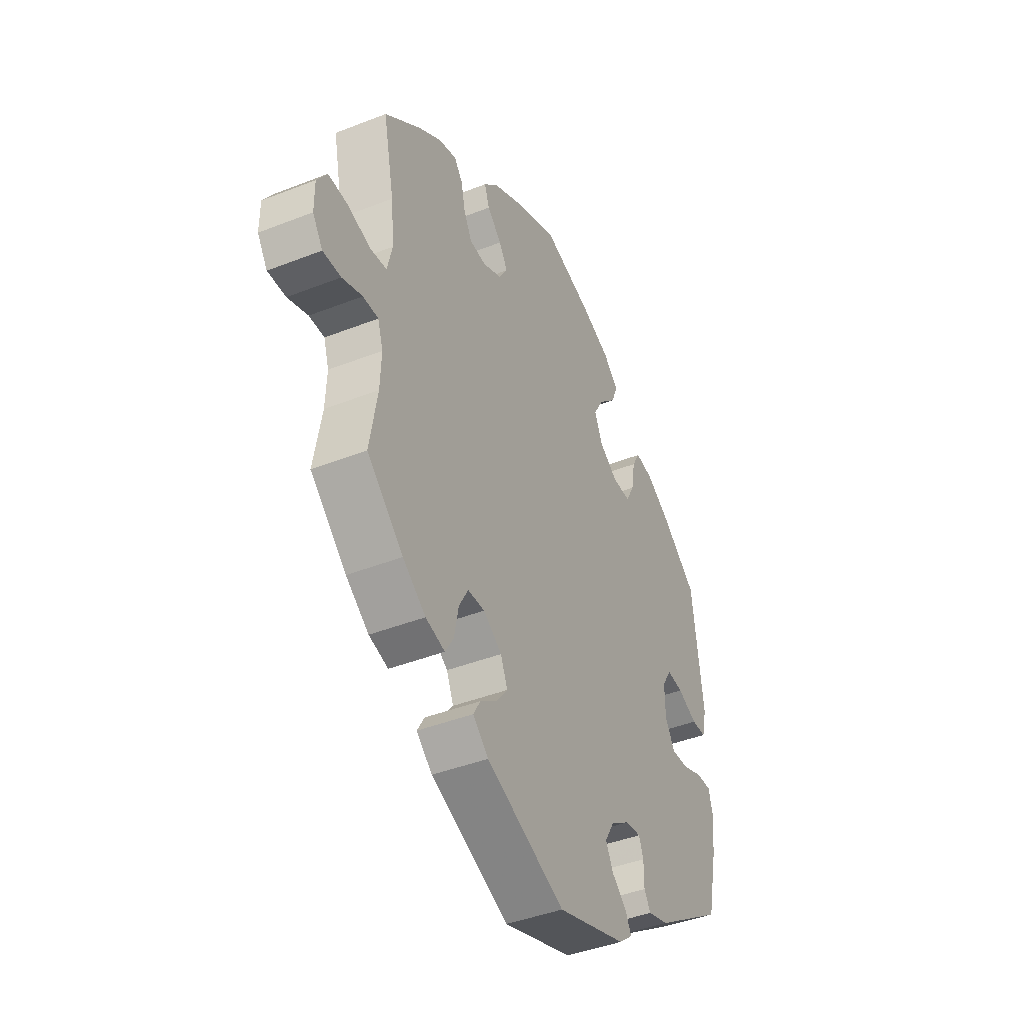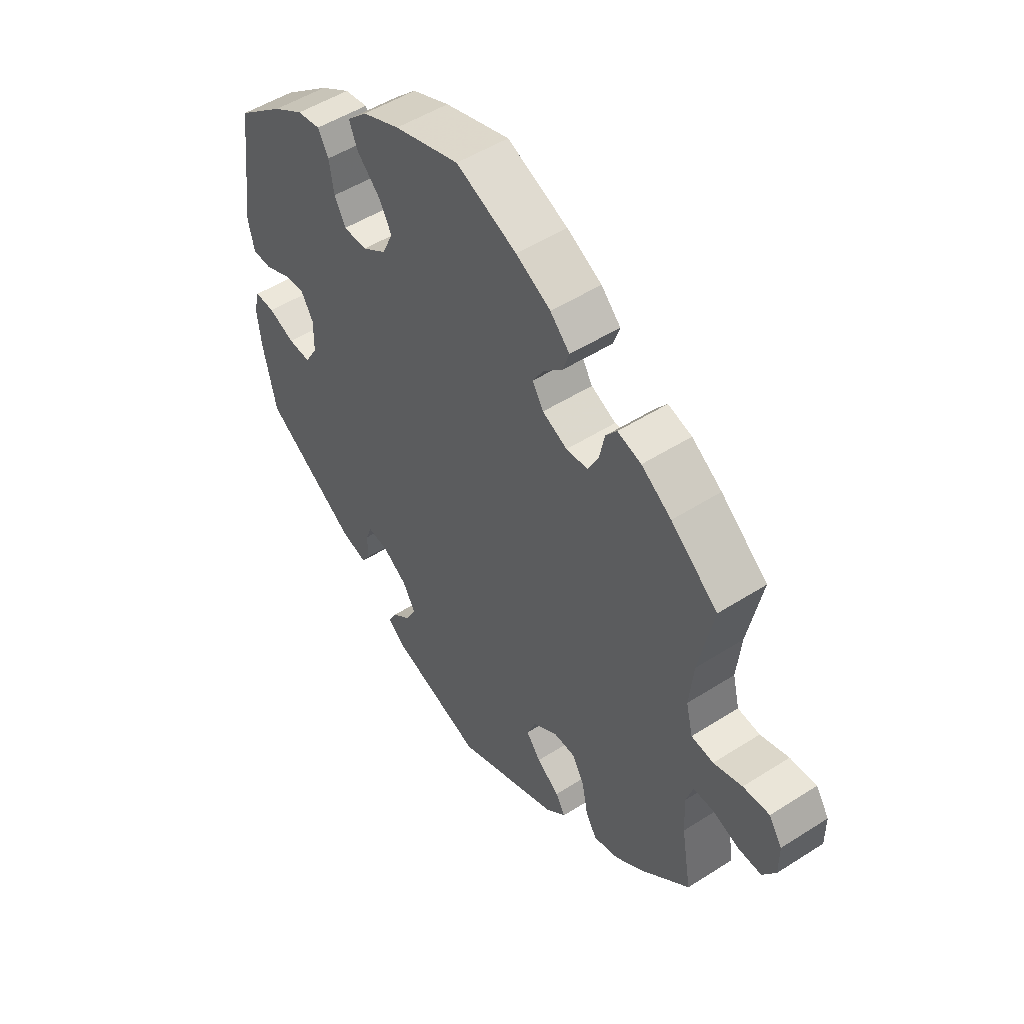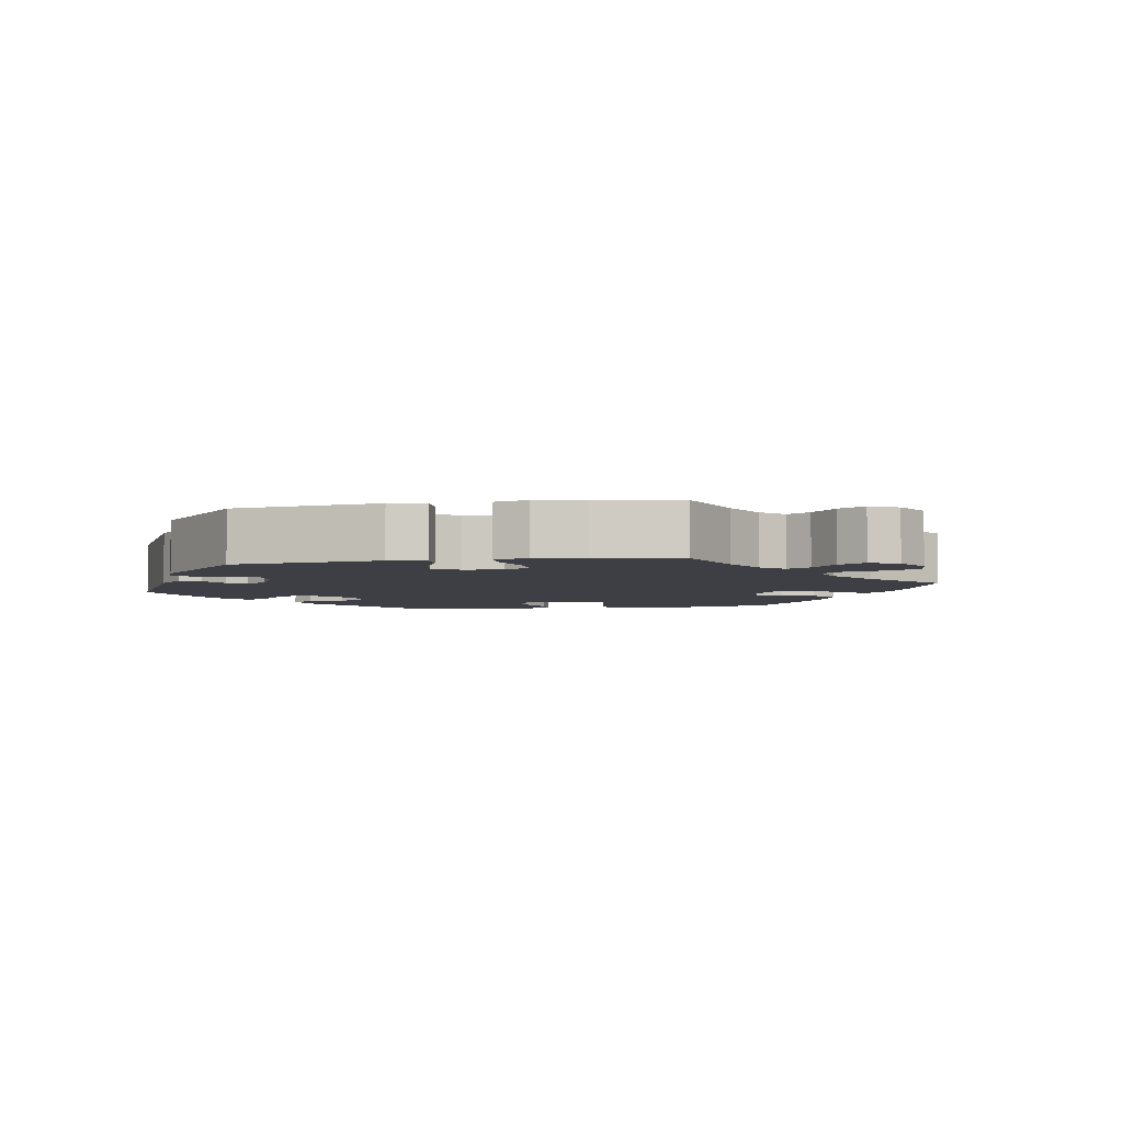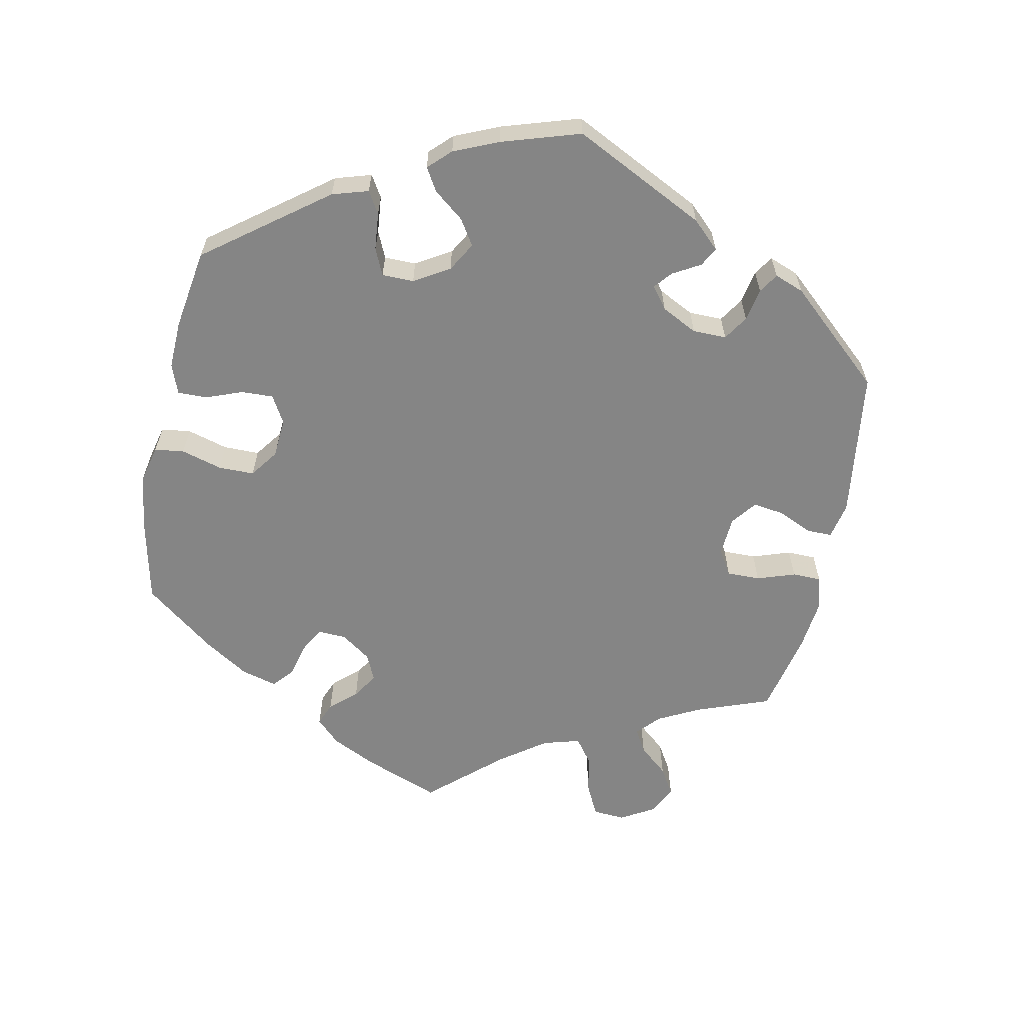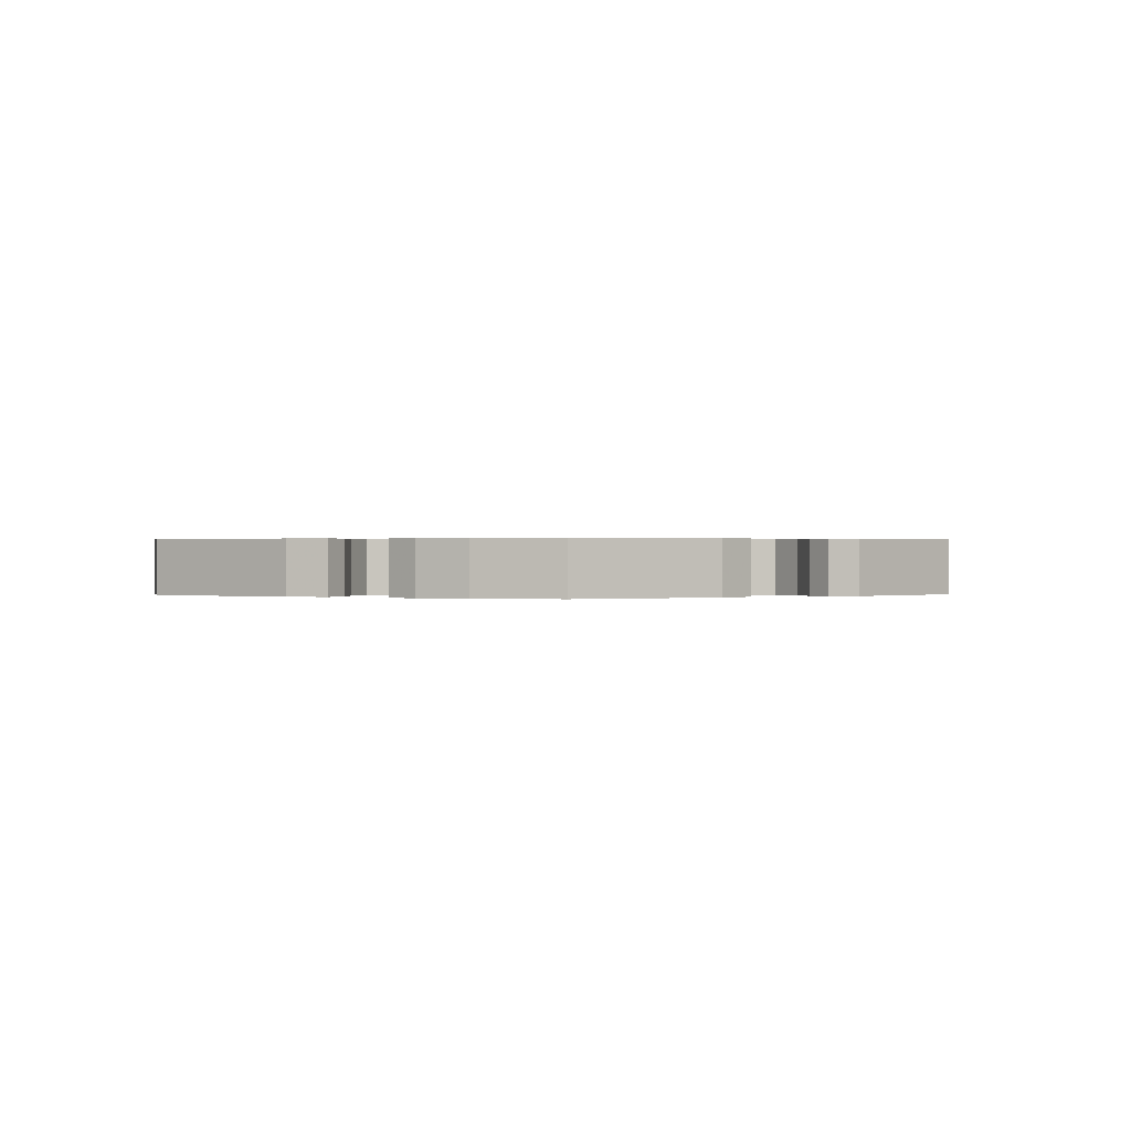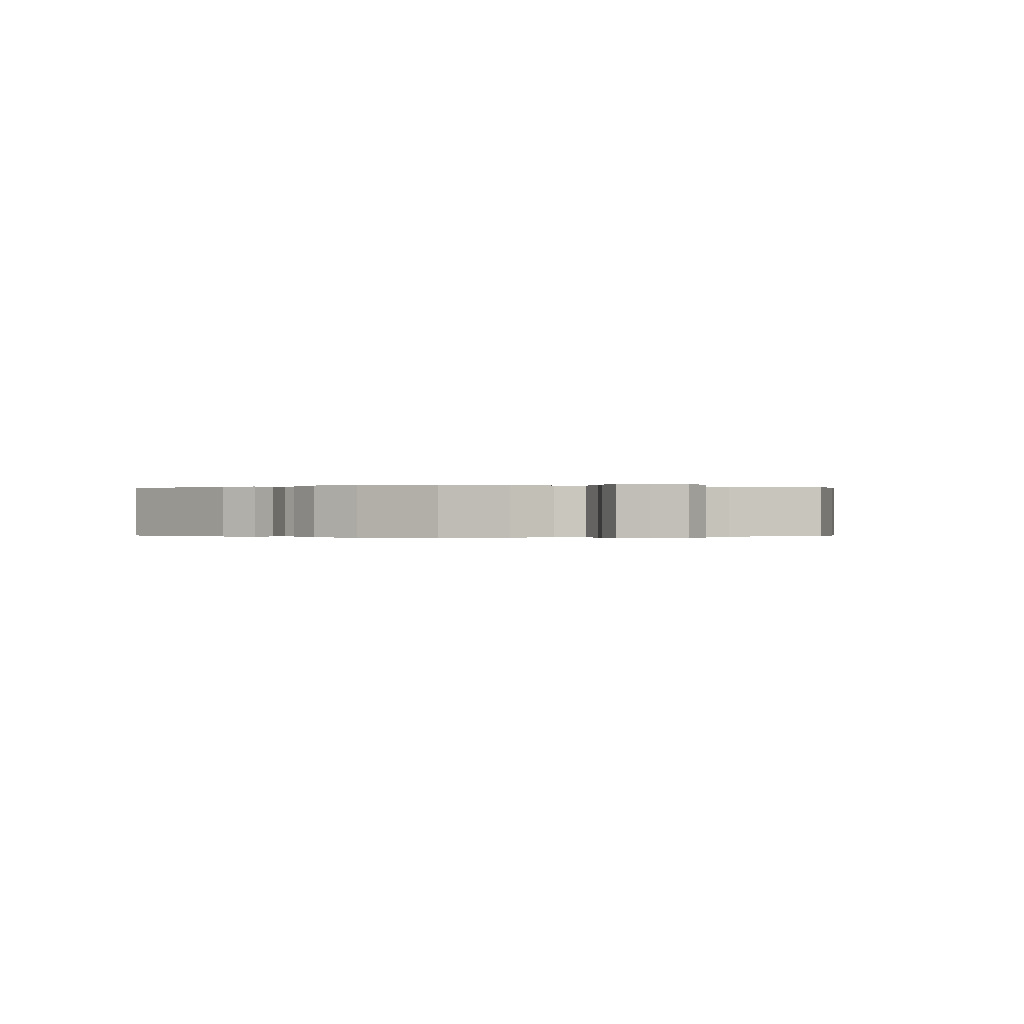
<metadata>
{"format":"obj","ext":"obj","renderer":"f3d","projection":"perspective","resolution":1024,"background":"white","views":[{"elev":-42.4,"azim":-64.8,"up":"+Z"},{"elev":50.5,"azim":-125.0,"up":"+Z"},{"elev":-4.4,"azim":-140.1,"up":"+Y"},{"elev":-61.8,"azim":108.3,"up":"+Y"},{"elev":0.3,"azim":117.1,"up":"+Y"},{"elev":-0.1,"azim":-112.6,"up":"+Y"}]}
</metadata>
<code>
v -0.482 0.07 -0.179
v -0.479 0.07 -0.113
v -0.492 0.07 -0.072
v -0.53 0.07 -0.072
v -0.58 0.07 -0.09
v -0.625 0.07 -0.091
v -0.65 0.07 -0.053
v -0.65 0.07 0.002
v -0.625 0.07 0.04
v -0.575 0.07 0.037
v -0.521 0.07 0.02
v -0.479 0.07 0.025
v -0.466 0.07 0.078
v -0.474 0.07 0.157
v -0.501 0.07 0.289
v -0.412 0.07 0.362
v -0.355 0.07 0.401
v -0.31 0.07 0.414
v -0.289 0.07 0.387
v -0.279 0.07 0.339
v -0.259 0.07 0.301
v -0.218 0.07 0.297
v -0.171 0.07 0.319
v -0.15 0.07 0.353
v -0.171 0.07 0.388
v -0.207 0.07 0.422
v -0.219 0.07 0.458
v -0.182 0.07 0.495
v -0.116 0.07 0.53
v -0.001 0.07 0.578
v 0.122 0.07 0.54
v 0.193 0.07 0.51
v 0.231 0.07 0.474
v 0.215 0.07 0.435
v 0.172 0.07 0.393
v 0.147 0.07 0.349
v 0.167 0.07 0.304
v 0.213 0.07 0.273
v 0.258 0.07 0.273
v 0.279 0.07 0.313
v 0.288 0.07 0.368
v 0.308 0.07 0.404
v 0.352 0.07 0.397
v 0.41 0.07 0.361
v 0.5 0.07 0.289
v 0.527 0.07 0.077
v 0.515 0.07 0.025
v 0.479 0.07 0.024
v 0.43 0.07 0.046
v 0.389 0.07 0.05
v 0.366 0.07 0.011
v 0.367 0.07 -0.047
v 0.391 0.07 -0.088
v 0.434 0.07 -0.086
v 0.484 0.07 -0.066
v 0.522 0.07 -0.065
v 0.533 0.07 -0.107
v 0.525 0.07 -0.175
v 0.5 0.07 -0.289
v 0.326 0.07 -0.405
v 0.275 0.07 -0.42
v 0.259 0.07 -0.394
v 0.259 0.07 -0.349
v 0.248 0.07 -0.319
v 0.209 0.07 -0.324
v 0.162 0.07 -0.355
v 0.138 0.07 -0.396
v 0.157 0.07 -0.433
v 0.193 0.07 -0.464
v 0.208 0.07 -0.493
v 0.174 0.07 -0.521
v 0.001 0.07 -0.578
v -0.195 0.07 -0.497
v -0.234 0.07 -0.462
v -0.216 0.07 -0.431
v -0.173 0.07 -0.4
v -0.146 0.07 -0.365
v -0.163 0.07 -0.324
v -0.209 0.07 -0.293
v -0.251 0.07 -0.294
v -0.274 0.07 -0.335
v -0.285 0.07 -0.391
v -0.306 0.07 -0.426
v -0.354 0.07 -0.413
v -0.411 0.07 -0.371
v -0.501 0.07 -0.289
v -0.482 0 -0.179
v -0.479 0 -0.113
v -0.492 0 -0.072
v -0.53 0 -0.072
v -0.58 0 -0.09
v -0.625 0 -0.091
v -0.65 0 -0.053
v -0.65 0 0.002
v -0.625 0 0.04
v -0.575 0 0.037
v -0.521 0 0.02
v -0.479 0 0.025
v -0.466 0 0.078
v -0.474 0 0.157
v -0.501 0 0.289
v -0.412 0 0.362
v -0.355 0 0.401
v -0.31 0 0.414
v -0.289 0 0.387
v -0.279 0 0.339
v -0.259 0 0.301
v -0.218 0 0.297
v -0.171 0 0.319
v -0.15 0 0.353
v -0.171 0 0.388
v -0.207 0 0.422
v -0.219 0 0.458
v -0.182 0 0.495
v -0.116 0 0.53
v -0.001 0 0.578
v 0.122 0 0.54
v 0.193 0 0.51
v 0.231 0 0.474
v 0.215 0 0.435
v 0.172 0 0.393
v 0.147 0 0.349
v 0.167 0 0.304
v 0.213 0 0.273
v 0.258 0 0.273
v 0.279 0 0.313
v 0.288 0 0.368
v 0.308 0 0.404
v 0.352 0 0.397
v 0.41 0 0.361
v 0.5 0 0.289
v 0.527 0 0.077
v 0.515 0 0.025
v 0.479 0 0.024
v 0.43 0 0.046
v 0.389 0 0.05
v 0.366 0 0.011
v 0.367 0 -0.047
v 0.391 0 -0.088
v 0.434 0 -0.086
v 0.484 0 -0.066
v 0.522 0 -0.065
v 0.533 0 -0.107
v 0.525 0 -0.175
v 0.5 0 -0.289
v 0.326 0 -0.405
v 0.275 0 -0.42
v 0.259 0 -0.394
v 0.259 0 -0.349
v 0.248 0 -0.319
v 0.209 0 -0.324
v 0.162 0 -0.355
v 0.138 0 -0.396
v 0.157 0 -0.433
v 0.193 0 -0.464
v 0.208 0 -0.493
v 0.174 0 -0.521
v 0.001 0 -0.578
v -0.195 0 -0.497
v -0.234 0 -0.462
v -0.216 0 -0.431
v -0.173 0 -0.4
v -0.146 0 -0.365
v -0.163 0 -0.324
v -0.209 0 -0.293
v -0.251 0 -0.294
v -0.274 0 -0.335
v -0.285 0 -0.391
v -0.306 0 -0.426
v -0.354 0 -0.413
v -0.411 0 -0.371
v -0.501 0 -0.289
f 85 86 1
f 84 85 1 2
f 81 82 83 84
f 80 81 84 2
f 79 80 2 3
f 78 79 3
f 73 74 75 76
f 73 76 77
f 72 73 77
f 71 72 77 78
f 68 69 70 71
f 67 68 71 78
f 60 61 62 63
f 60 63 64
f 59 60 64
f 58 59 64
f 57 58 64 65
f 54 55 56 57
f 53 54 57 65
f 46 47 48 49
f 46 49 50
f 45 46 50
f 44 45 50 51
f 40 41 42 43
f 39 40 43 44
f 32 33 34 35
f 32 35 36
f 31 32 36
f 30 31 36
f 29 30 36 37
f 25 26 27 28
f 24 25 28 29
f 17 18 19 20
f 17 20 21
f 14 15 16 17
f 13 14 17 21
f 12 13 21 22
f 8 9 10 11
f 8 11 12
f 7 8 12
f 4 5 6 7
f 3 4 7 12
f 66 67 78 3
f 52 53 65 66
f 51 52 66 3
f 39 44 51
f 38 39 51 3
f 24 29 37
f 23 24 37 38
f 22 23 38
f 3 12 22 38
f 87 172 171
f 88 87 171 170
f 170 169 168 167
f 88 170 167 166
f 89 88 166 165
f 89 165 164
f 162 161 160 159
f 163 162 159
f 163 159 158
f 164 163 158 157
f 157 156 155 154
f 164 157 154 153
f 149 148 147 146
f 150 149 146
f 150 146 145
f 150 145 144
f 151 150 144 143
f 143 142 141 140
f 151 143 140 139
f 135 134 133 132
f 136 135 132
f 136 132 131
f 137 136 131 130
f 129 128 127 126
f 130 129 126 125
f 121 120 119 118
f 122 121 118
f 122 118 117
f 122 117 116
f 123 122 116 115
f 114 113 112 111
f 115 114 111 110
f 106 105 104 103
f 107 106 103
f 103 102 101 100
f 107 103 100 99
f 108 107 99 98
f 97 96 95 94
f 98 97 94
f 98 94 93
f 93 92 91 90
f 98 93 90 89
f 89 164 153 152
f 152 151 139 138
f 89 152 138 137
f 137 130 125
f 89 137 125 124
f 123 115 110
f 124 123 110 109
f 124 109 108
f 124 108 98 89
f 1 87 88 2
f 2 88 89 3
f 3 89 90 4
f 4 90 91 5
f 5 91 92 6
f 6 92 93 7
f 7 93 94 8
f 8 94 95 9
f 9 95 96 10
f 10 96 97 11
f 11 97 98 12
f 12 98 99 13
f 13 99 100 14
f 14 100 101 15
f 15 101 102 16
f 16 102 103 17
f 17 103 104 18
f 18 104 105 19
f 19 105 106 20
f 20 106 107 21
f 21 107 108 22
f 22 108 109 23
f 23 109 110 24
f 24 110 111 25
f 25 111 112 26
f 26 112 113 27
f 27 113 114 28
f 28 114 115 29
f 29 115 116 30
f 30 116 117 31
f 31 117 118 32
f 32 118 119 33
f 33 119 120 34
f 34 120 121 35
f 35 121 122 36
f 36 122 123 37
f 37 123 124 38
f 38 124 125 39
f 39 125 126 40
f 40 126 127 41
f 41 127 128 42
f 42 128 129 43
f 43 129 130 44
f 44 130 131 45
f 45 131 132 46
f 46 132 133 47
f 47 133 134 48
f 48 134 135 49
f 49 135 136 50
f 50 136 137 51
f 51 137 138 52
f 52 138 139 53
f 53 139 140 54
f 54 140 141 55
f 55 141 142 56
f 56 142 143 57
f 57 143 144 58
f 58 144 145 59
f 59 145 146 60
f 60 146 147 61
f 61 147 148 62
f 62 148 149 63
f 63 149 150 64
f 64 150 151 65
f 65 151 152 66
f 66 152 153 67
f 67 153 154 68
f 68 154 155 69
f 69 155 156 70
f 70 156 157 71
f 71 157 158 72
f 72 158 159 73
f 73 159 160 74
f 74 160 161 75
f 75 161 162 76
f 76 162 163 77
f 77 163 164 78
f 78 164 165 79
f 79 165 166 80
f 80 166 167 81
f 81 167 168 82
f 82 168 169 83
f 83 169 170 84
f 84 170 171 85
f 85 171 172 86
f 86 172 87 1

</code>
